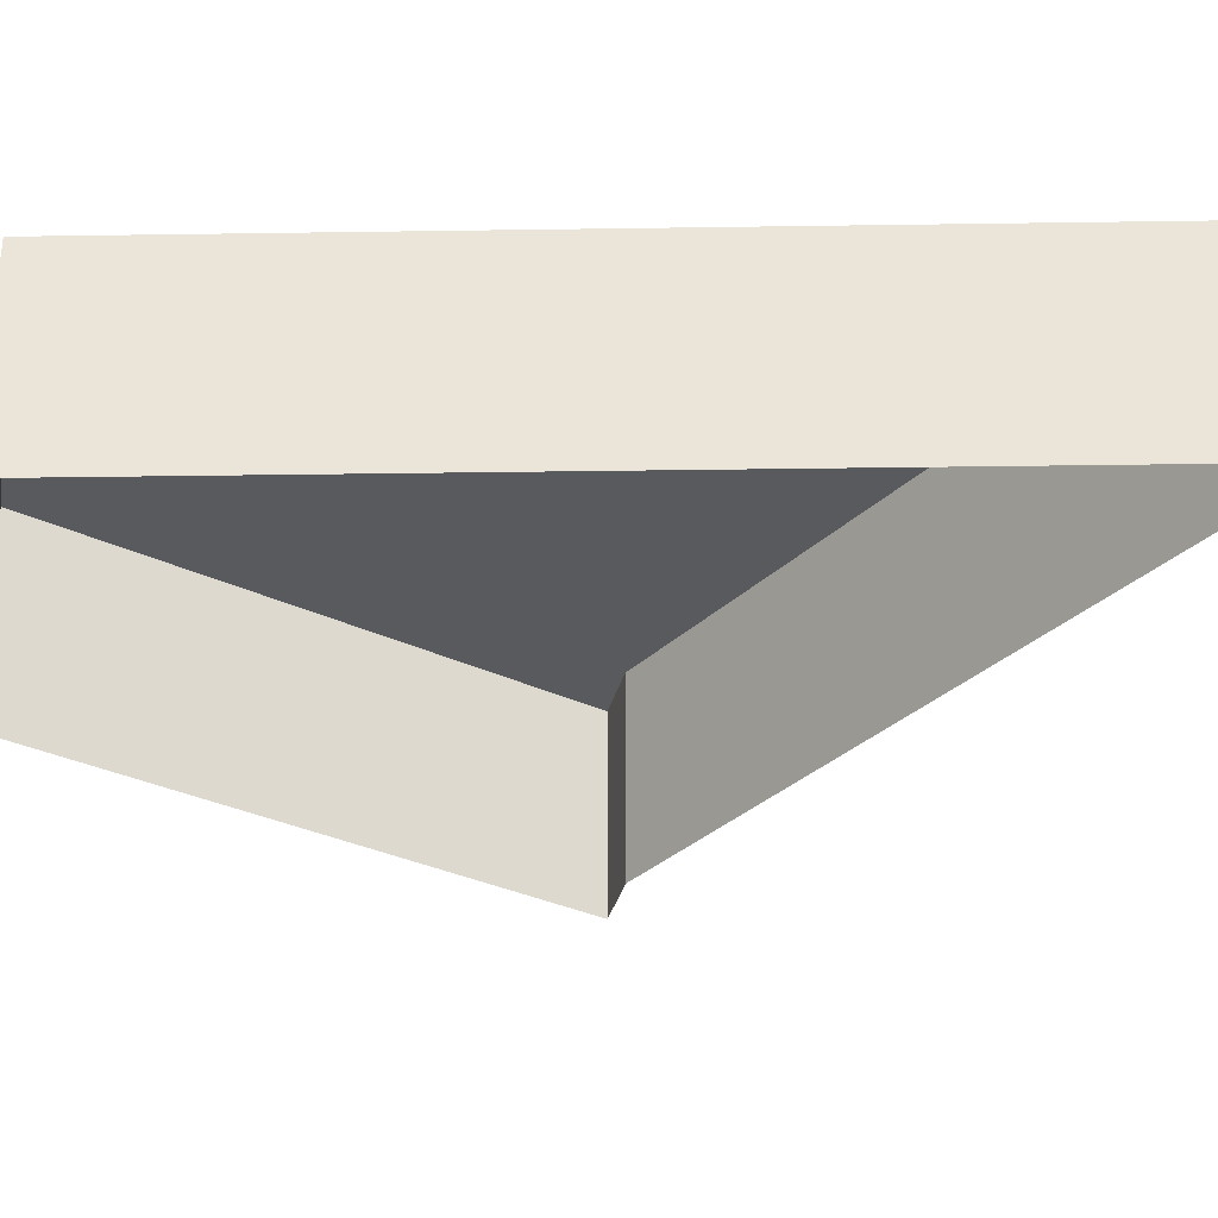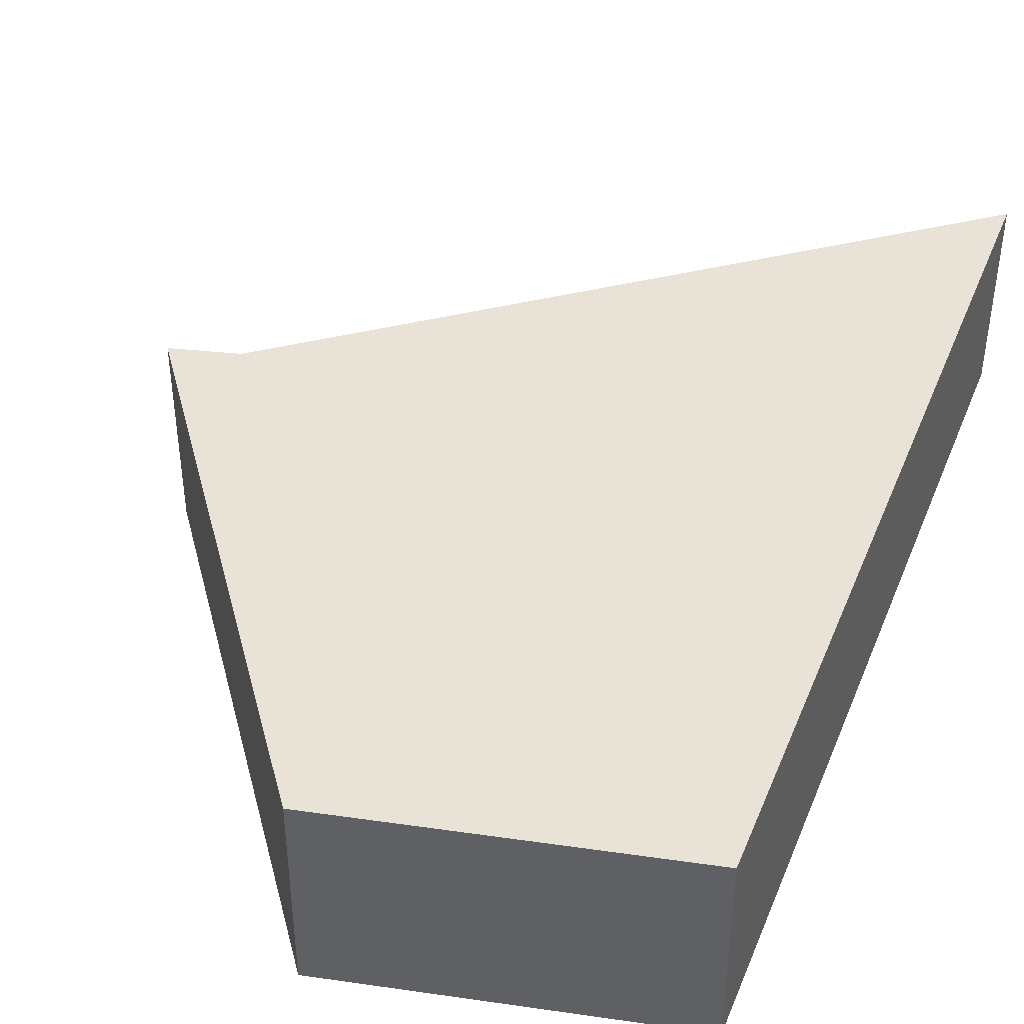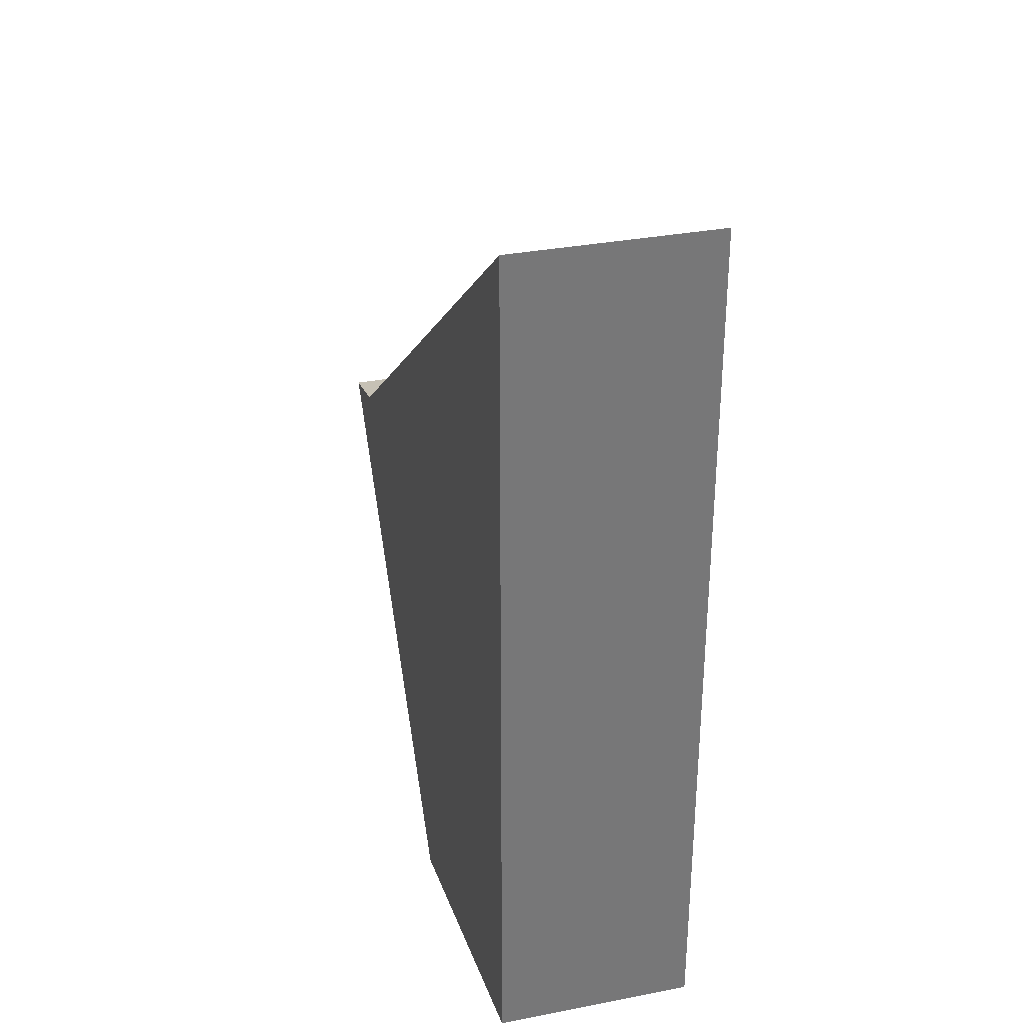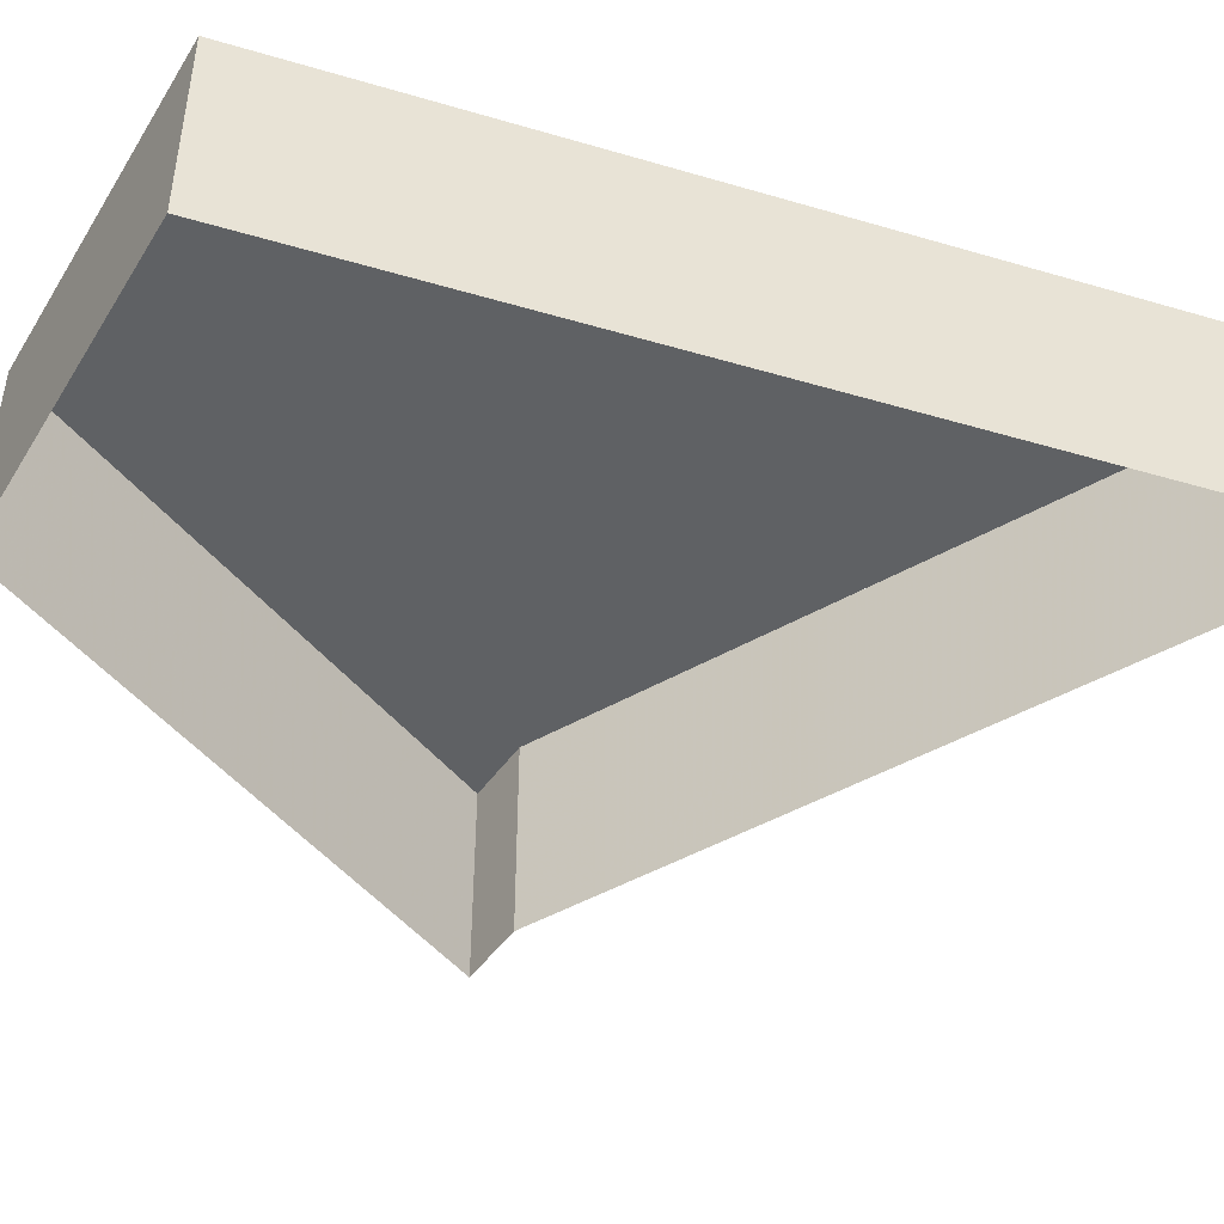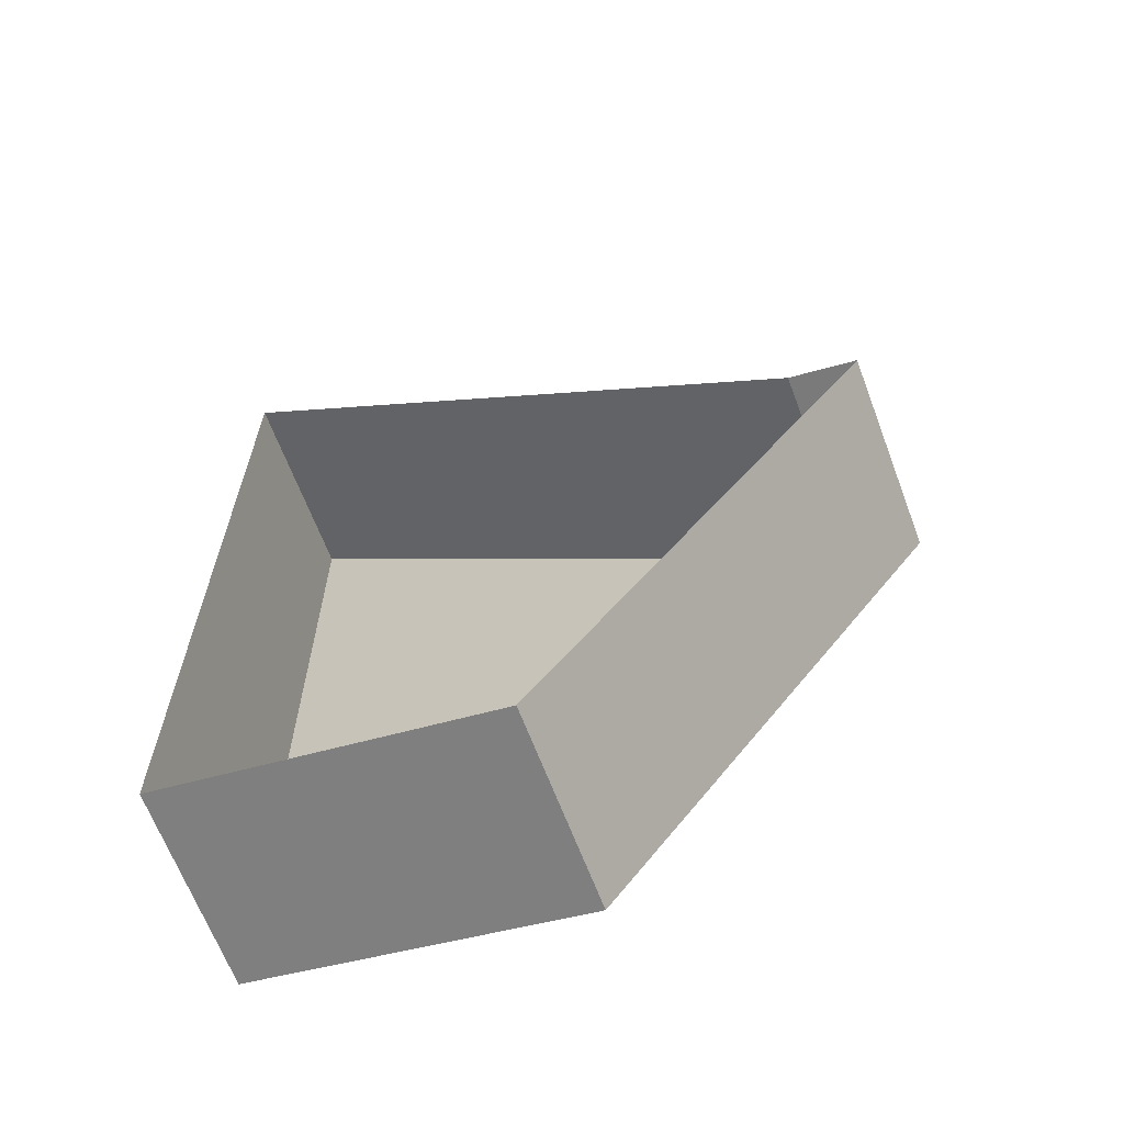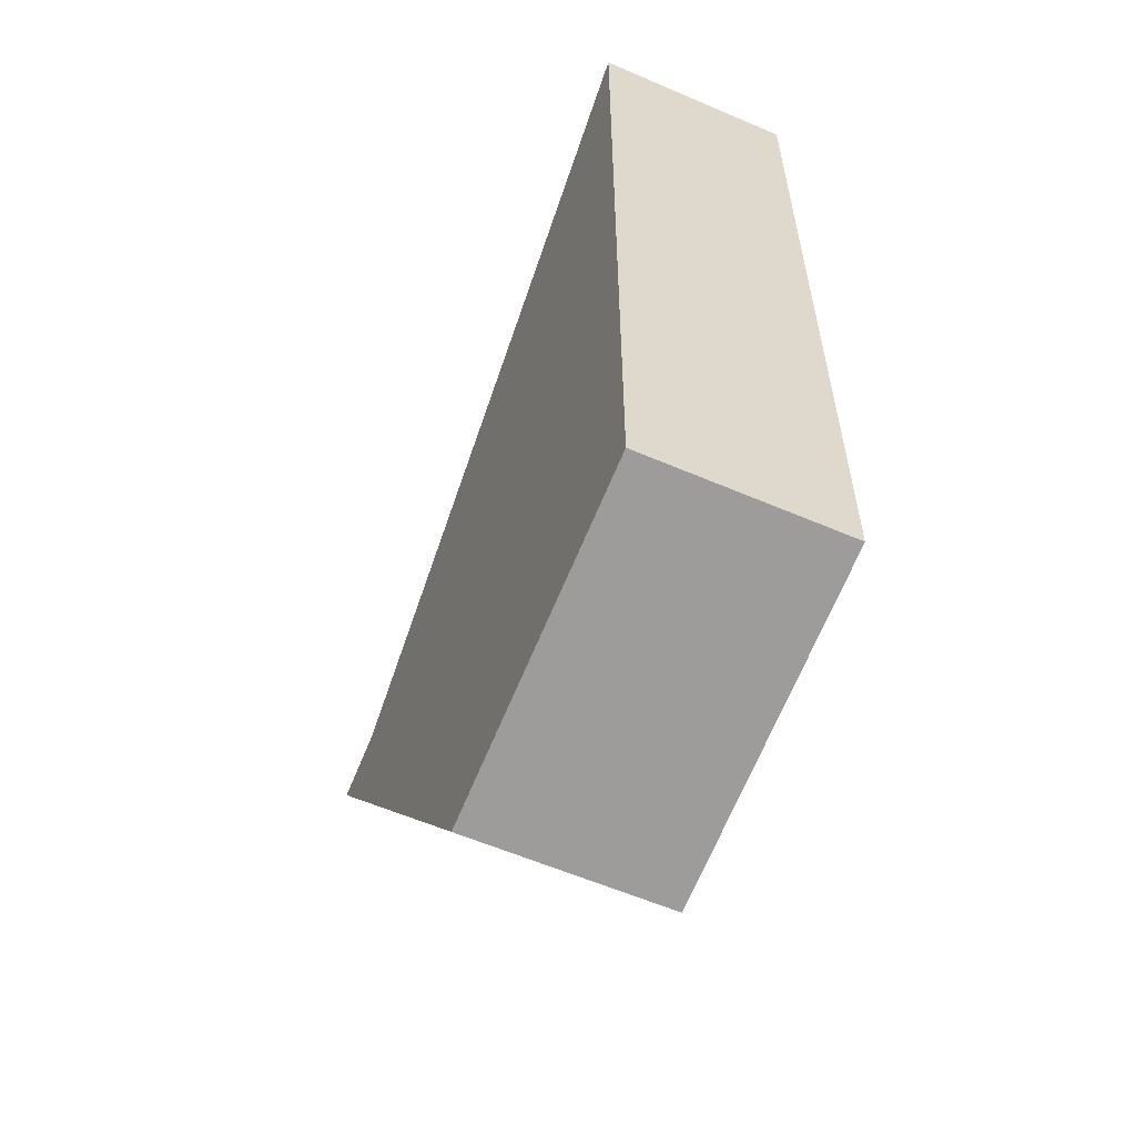
<metadata>
{"format":"obj","ext":"obj","renderer":"f3d","projection":"perspective","resolution":1024,"background":"white","views":[{"elev":-31.6,"azim":-88.8,"up":"+Y"},{"elev":41.9,"azim":-158.9,"up":"+Y"},{"elev":33.0,"azim":-105.0,"up":"+Z"},{"elev":-45.9,"azim":-108.7,"up":"+Y"},{"elev":-65.6,"azim":20.7,"up":"+Z"},{"elev":-59.4,"azim":-113.8,"up":"+Z"}]}
</metadata>
<code>
v 4 0 0.75
v -1 0 -6.25
v -6 0 -5.25
v -6 0 8
v 3 0 1
v 4 0 0.75
v 4 3 0.75
v -1 3 -6.25
v -6 3 -5.25
v -6 3 8
v 3 3 1
v 4 3 0.75
v 4 3 0.75
v 1.5 3 -2.75
v -1 3 -6.25
v -3.5 3 -5.75
v -6 3 -5.25
v -6 3 1.375
v -6 3 8
v -1.5 3 4.5
v 3 3 1
v 3.5 3 0.875
v 2.75 3 -1
v 3.375 3 -0.125
v -6 3 -1.938
v -1.092 3 0.423
f 7 1 2
f 2 8 7
f 8 2 3
f 3 9 8
f 9 3 4
f 4 10 9
f 10 4 5
f 5 11 10
f 11 5 6
f 6 12 11
f 12 6 1
f 1 7 12
f 14 15 16
f 18 19 20
f 22 13 24
f 21 22 24
f 21 24 23
f 16 17 25
f 18 20 26
f 14 26 23
f 20 21 26
f 21 23 26
f 14 16 26
f 16 25 26
f 18 26 25

</code>
